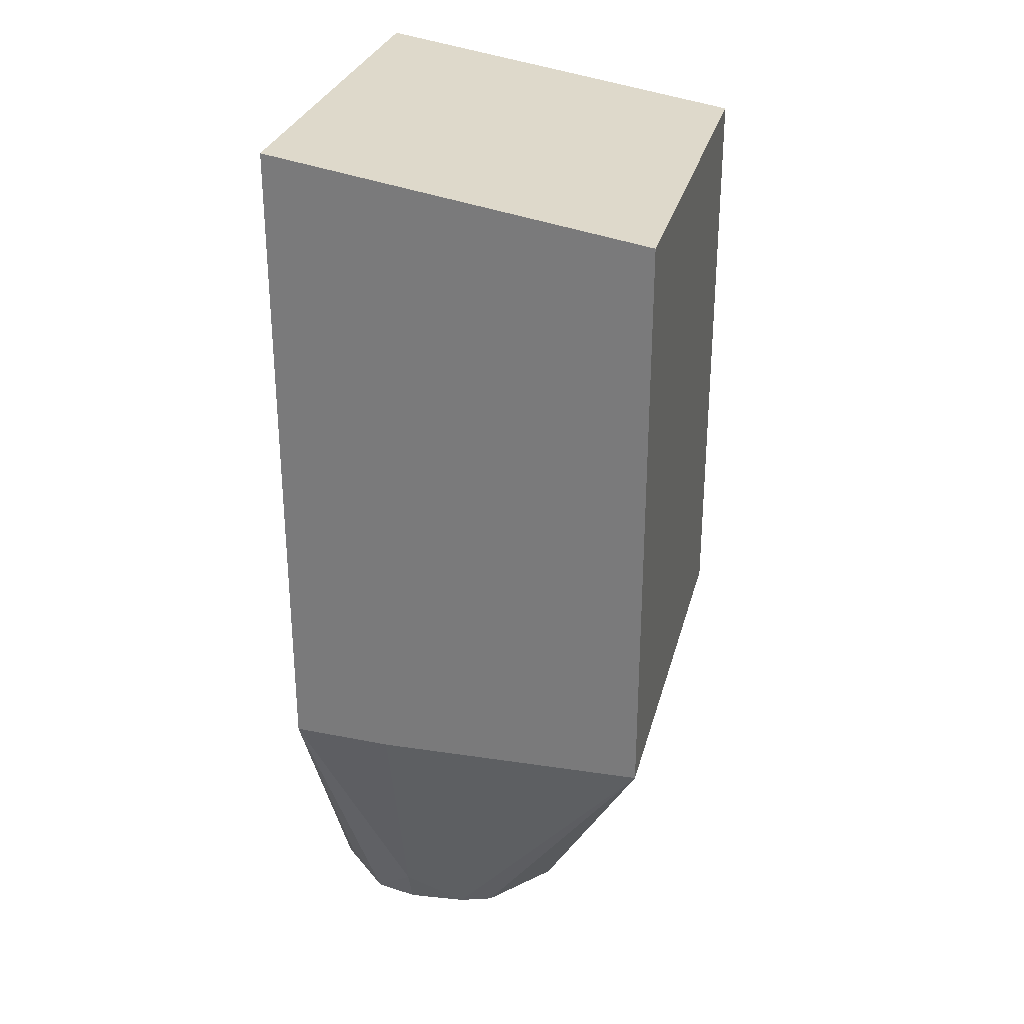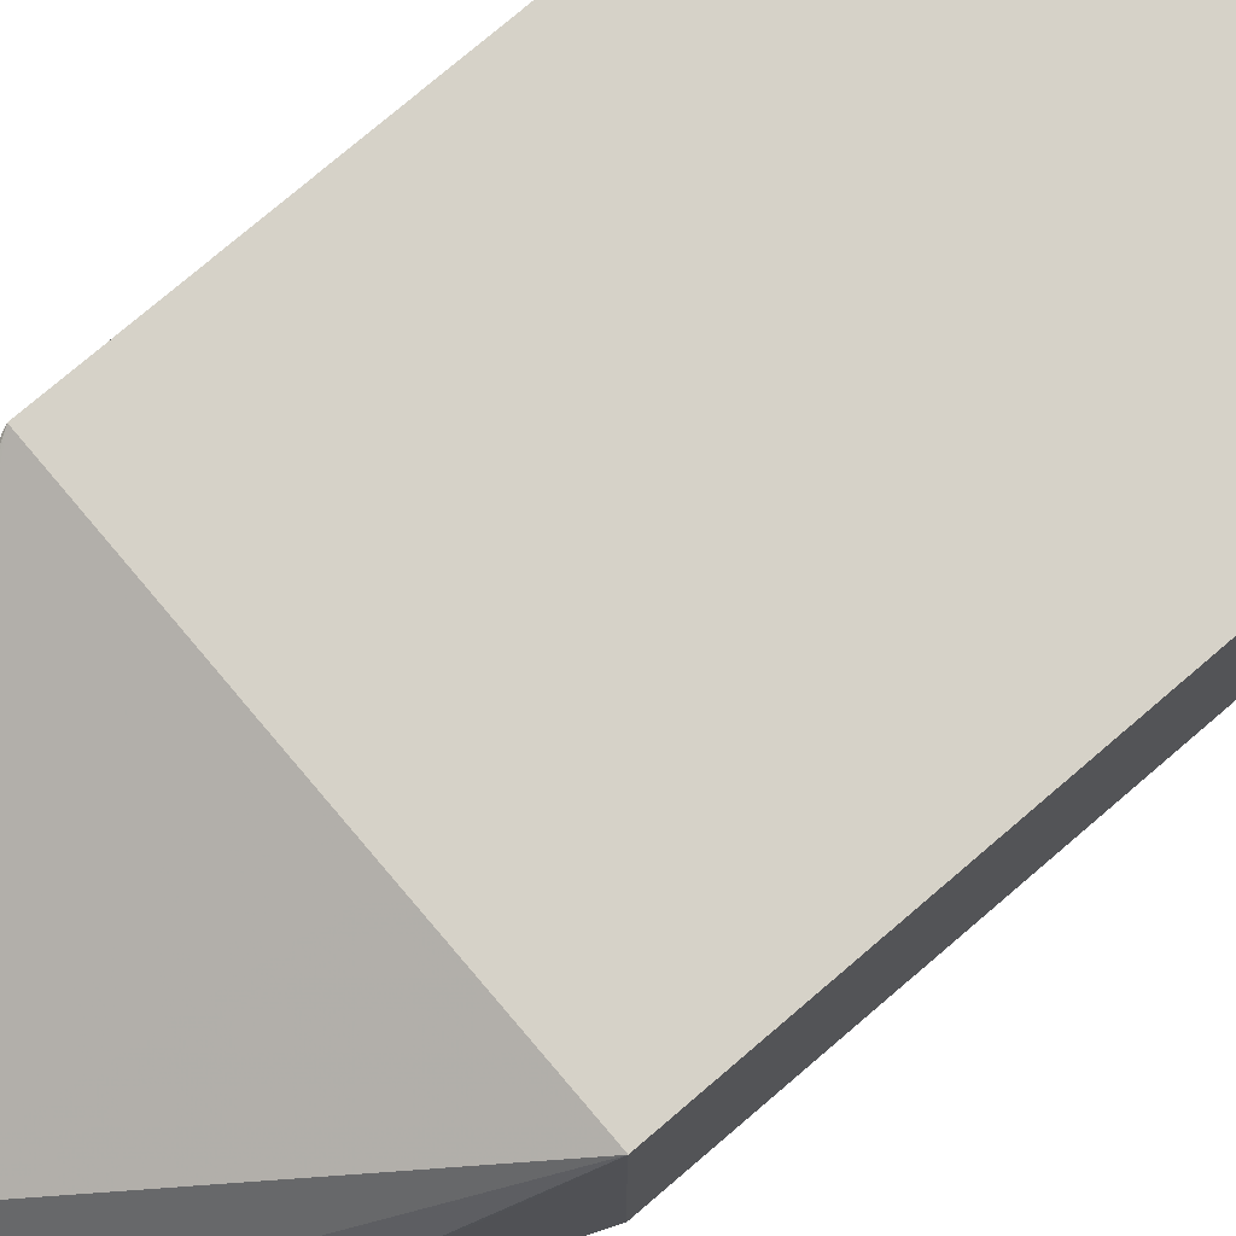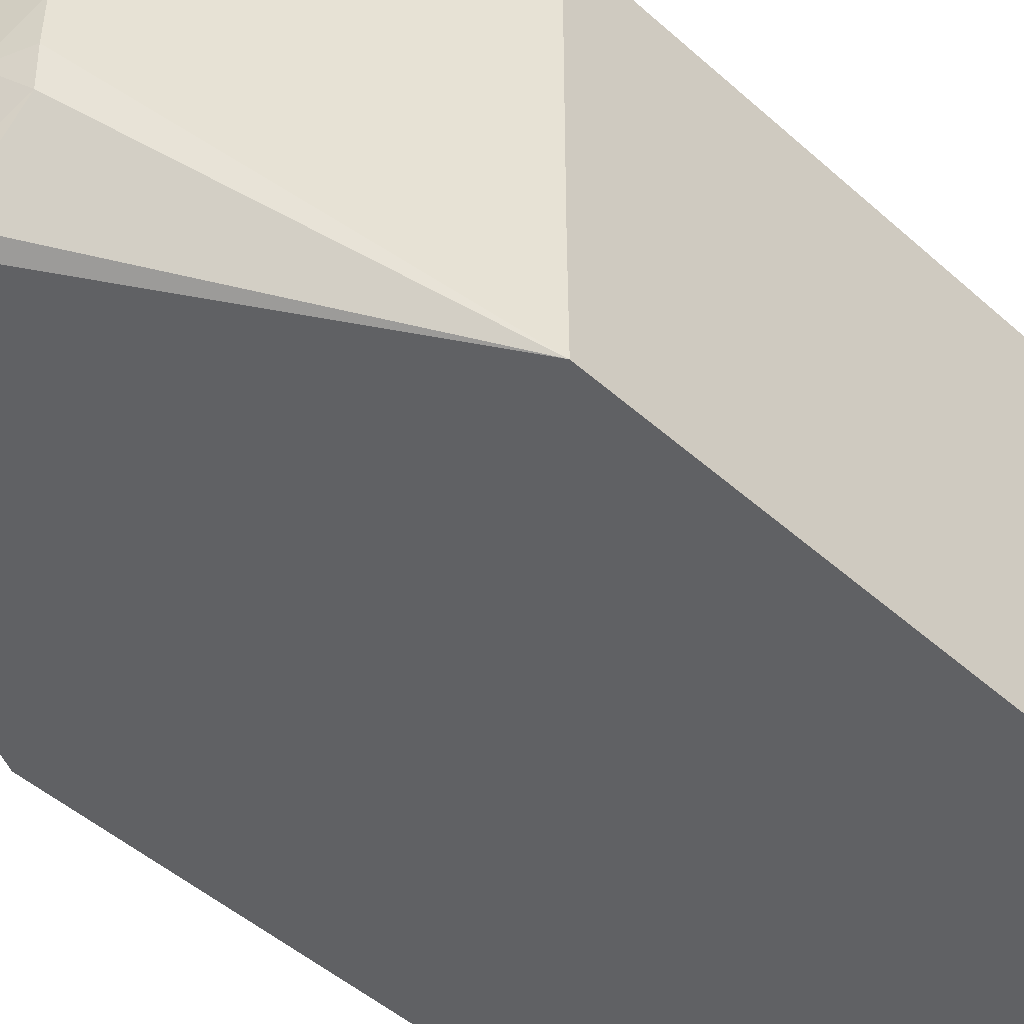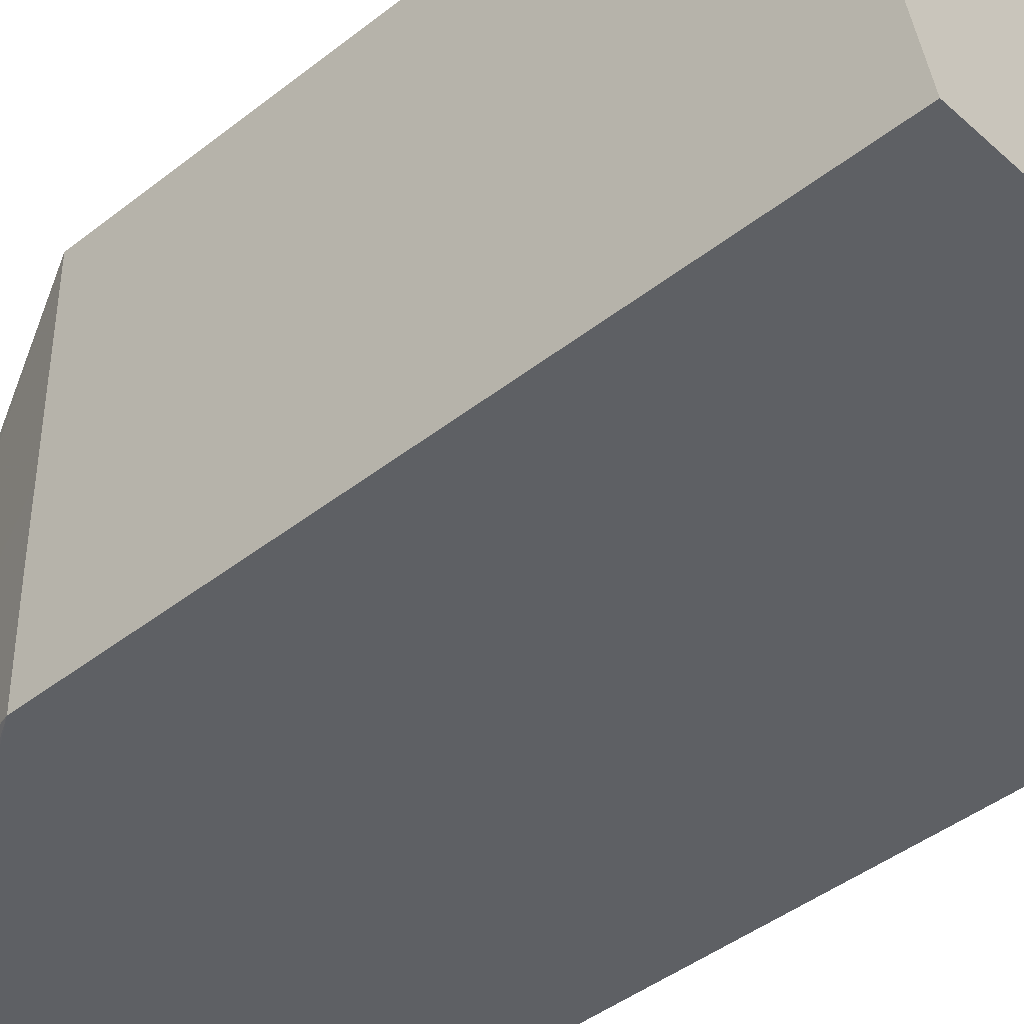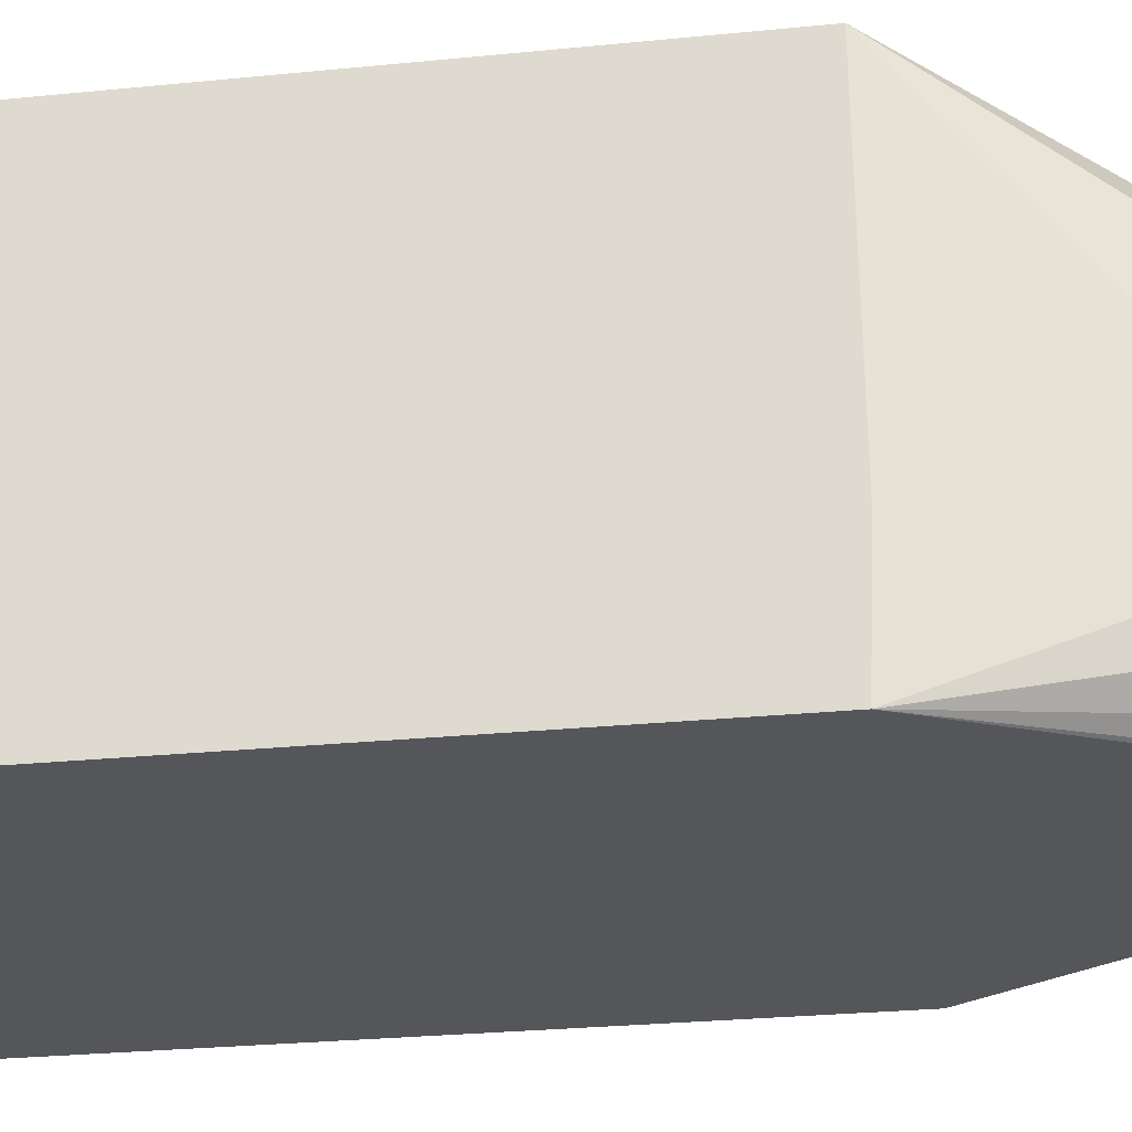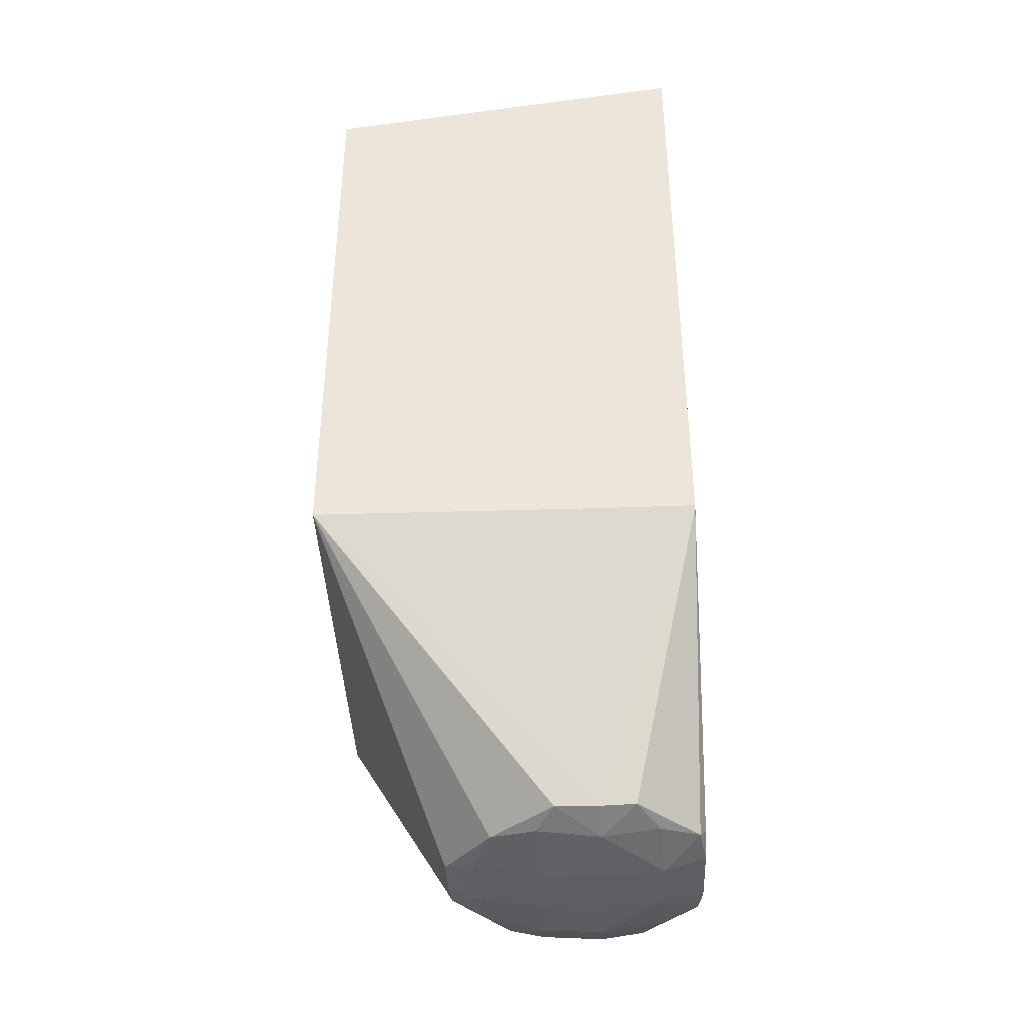
<metadata>
{"format":"obj","ext":"obj","renderer":"f3d","projection":"perspective","resolution":1024,"background":"white","views":[{"elev":29.1,"azim":-76.1,"up":"+Y"},{"elev":77.6,"azim":49.6,"up":"+Z"},{"elev":-47.0,"azim":44.6,"up":"+Z"},{"elev":-42.9,"azim":133.1,"up":"+Z"},{"elev":-25.1,"azim":-80.5,"up":"+Z"},{"elev":-39.9,"azim":92.2,"up":"+Y"}]}
</metadata>
<code>
v -0.2571 0.02703 -0.1369
v -0.2571 0.02703 -0.1368
v -0.2571 0.02741 -0.1471
v -0.2508 0.003143 -0.1369
v -0.2571 0.0275 -0.109
v -0.2439 0.002086 -0.1471
v -0.2433 -0.0005491 -0.1467
v -0.2472 0.003143 -0.1451
v -0.2488 -0.0005302 -0.1412
v -0.2571 0.09394 -0.1471
v -0.2493 -0.0009363 -0.1369
v -0.249 -0.0006908 -0.1308
v -0.239 0.02746 -0.109
v -0.2571 0.0879 -0.109
v -0.2484 -0.0002091 -0.1274
v -0.2422 3.64e-05 -0.1217
v -0.239 -0.000228 -0.1215
v -0.2347 -0.0002564 -0.1214
v -0.2403 -0.0008608 -0.1471
v -0.239 -0.002296 -0.143
v -0.2452 -0.001201 -0.1431
v -0.2451 -0.002249 -0.1369
v -0.2548 0.0879 -0.109
v -0.2129 0.09393 -0.1471
v -0.2451 -0.002003 -0.1308
v -0.2293 0.02746 -0.109
v -0.2446 -0.000653 -0.1251
v -0.239 -0.001541 -0.1248
v -0.2328 -0.001163 -0.1244
v -0.2282 -0.0007663 -0.1262
v -0.2129 0.02749 -0.109
v -0.239 -0.001031 -0.1471
v -0.233 -0.002145 -0.143
v -0.233 -0.002532 -0.1369
v -0.239 -0.002532 -0.1369
v -0.239 -0.002532 -0.1308
v -0.2129 0.08789 -0.109
v -0.2129 0.0275 -0.1471
v -0.233 -0.002532 -0.1308
v -0.2265 -0.00121 -0.1306
v -0.2235 -0.0003319 -0.1324
v -0.2234 -0.000398 -0.1369
v -0.2129 0.02744 -0.129
v -0.2335 -0.0008419 -0.1471
v -0.233 -0.0008324 -0.1471
v -0.2269 -0.001711 -0.1369
v -0.2293 -0.0003414 -0.1465
v -0.2271 -0.000823 -0.1426
v -0.2129 0.02749 -0.1458
v -0.2237 -0.0001147 -0.1403
v -0.2304 0.000688 -0.1471
v -0.2129 0.02747 -0.143
v -0.2129 0.02743 -0.1369
v -0.2129 0.02743 -0.135
v -0.233 -0.0007947 -0.1471
f 1 2 5
f 1 5 14
f 1 14 10
f 1 10 3
f 1 3 4
f 1 4 2
f 2 4 5
f 3 6 7
f 3 7 8
f 3 8 9
f 3 9 4
f 3 10 24
f 3 24 38
f 3 38 51
f 3 51 55
f 3 55 44
f 3 44 32
f 3 32 19
f 3 19 6
f 4 9 11
f 4 11 12
f 4 12 5
f 5 13 26
f 5 26 31
f 5 31 37
f 5 37 23
f 5 23 14
f 5 12 15
f 5 15 16
f 5 16 17
f 5 17 18
f 5 18 13
f 6 19 7
f 7 9 8
f 7 19 20
f 7 20 21
f 7 21 9
f 9 21 22
f 9 22 11
f 10 14 23
f 10 23 24
f 11 22 25
f 11 25 12
f 12 25 15
f 13 18 26
f 15 25 27
f 15 27 16
f 16 27 28
f 16 28 17
f 17 28 18
f 18 28 29
f 18 29 30
f 18 30 31
f 18 31 26
f 19 32 20
f 20 33 34
f 20 34 35
f 20 35 22
f 20 22 21
f 20 32 33
f 22 35 36
f 22 36 25
f 23 37 24
f 24 37 31
f 24 31 43
f 24 43 54
f 24 54 53
f 24 53 52
f 24 52 49
f 24 49 38
f 25 28 27
f 25 36 28
f 28 36 39
f 28 39 29
f 29 39 30
f 30 39 40
f 30 40 41
f 30 41 31
f 31 41 42
f 31 42 43
f 32 44 45
f 32 45 33
f 33 46 34
f 33 45 47
f 33 47 48
f 33 48 46
f 34 39 36
f 34 36 35
f 34 46 39
f 38 49 42
f 38 42 50
f 38 50 47
f 38 47 51
f 39 46 40
f 40 46 41
f 41 46 42
f 42 46 50
f 42 49 52
f 42 52 53
f 42 53 54
f 42 54 43
f 44 55 45
f 45 55 51
f 45 51 47
f 46 48 50
f 47 50 48

</code>
